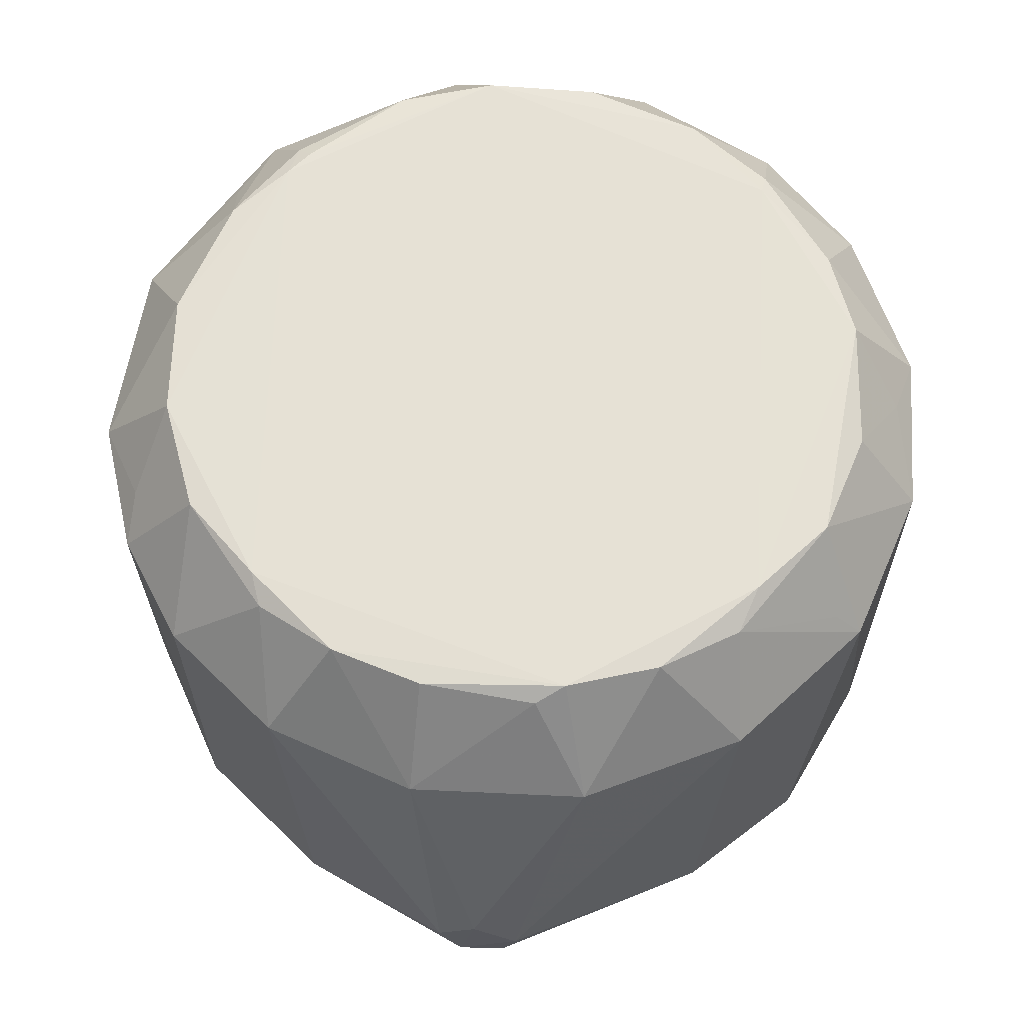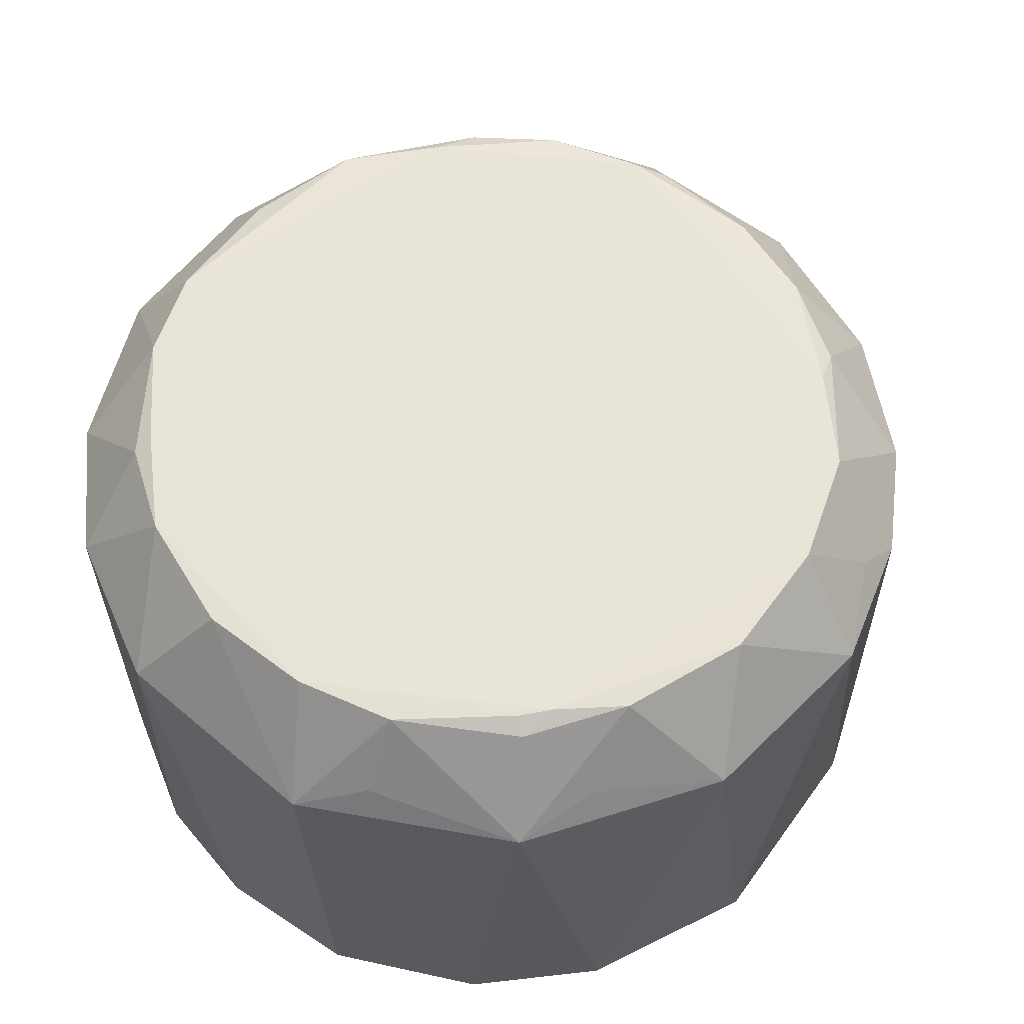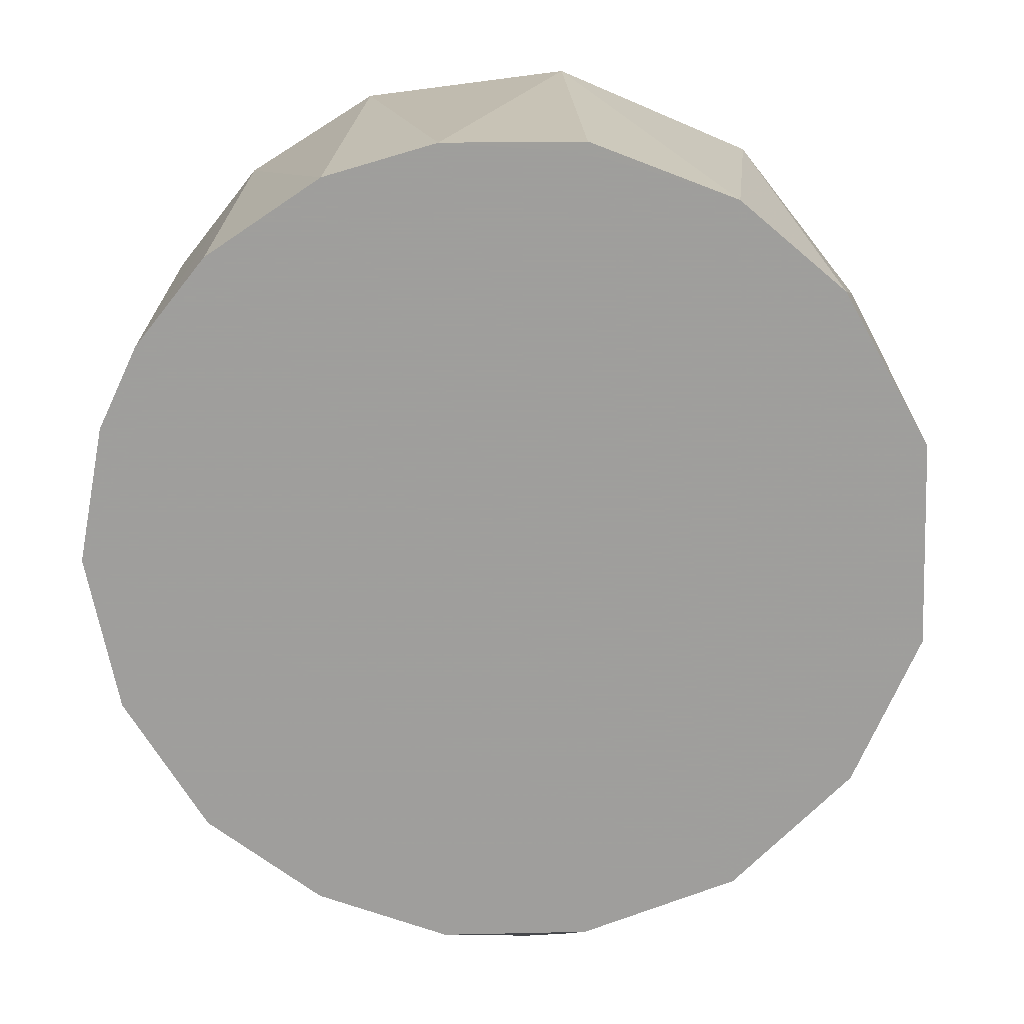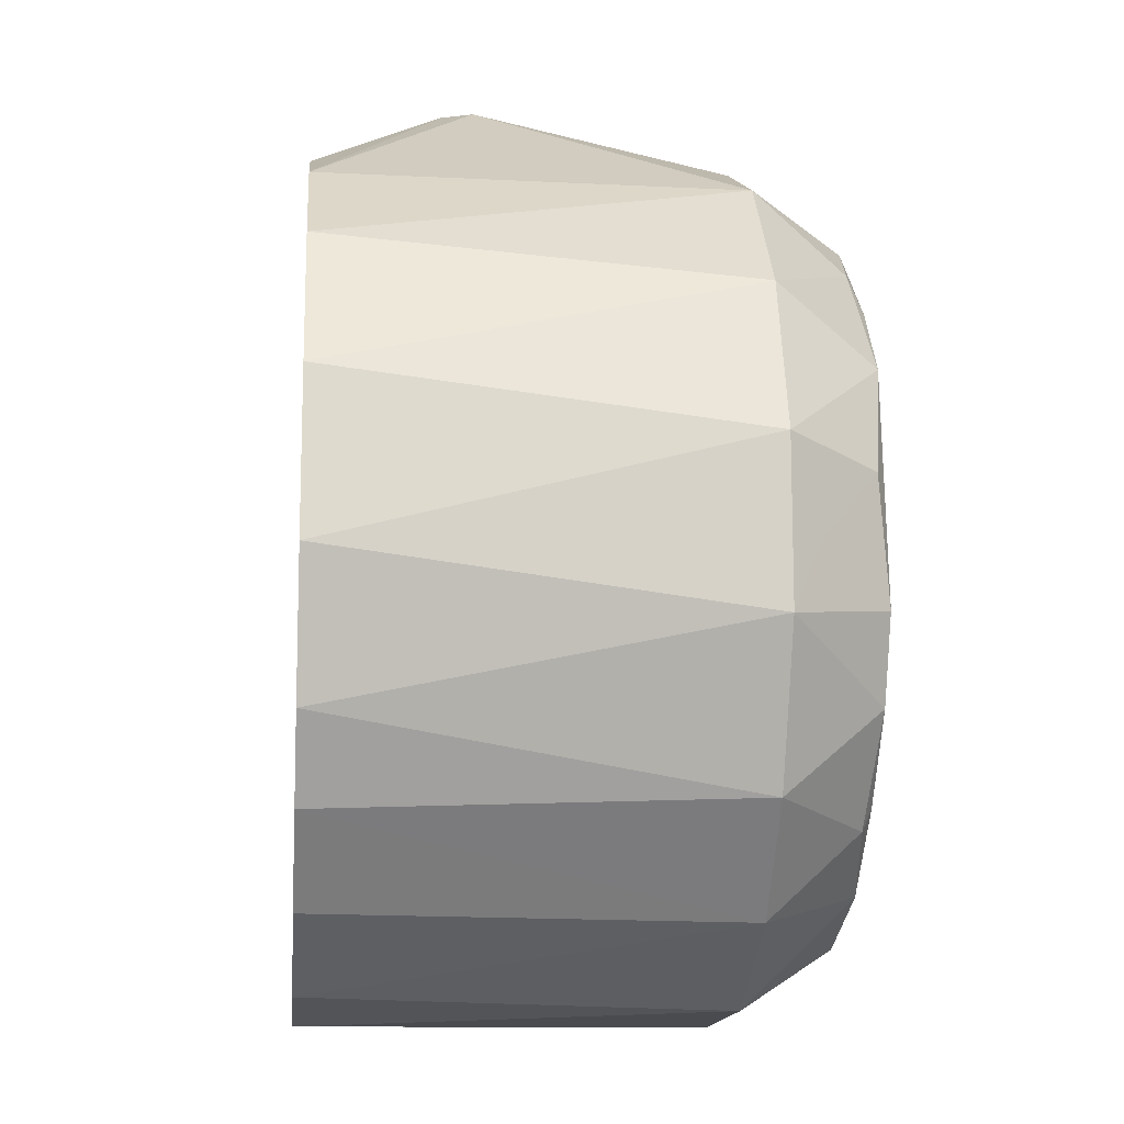
<metadata>
{"format":"obj","ext":"obj","renderer":"f3d","projection":"perspective","resolution":1024,"background":"white","views":[{"elev":64.5,"azim":4.5,"up":"+Y"},{"elev":60.0,"azim":-140.9,"up":"+Y"},{"elev":-71.1,"azim":-174.6,"up":"+Y"},{"elev":-12.1,"azim":84.6,"up":"+Z"}]}
</metadata>
<code>
v 0.03001 0.05315 0.02238
v -0.01766 0.05315 0.03289
v 0.03763 0.05315 -0.004105
v 0.03691 0.08998 -0.008682
v 0.03763 0.05315 -0.004105
v 0.03423 0.05315 -0.016
v 0.03691 0.08998 -0.008682
v 0.03717 0.08991 0.005356
v 0.03763 0.05315 -0.004105
v 0.002392 0.05315 -0.03804
v -0.008608 0.08987 -0.03756
v 0.0103 0.08981 -0.03692
v -0.008608 0.08987 -0.03756
v -0.02237 0.05315 -0.03084
v -0.02584 0.09007 -0.02816
v -0.01766 0.05315 0.03289
v 0.02318 0.05315 -0.03022
v 0.03763 0.05315 -0.004105
v 0.02162 0.09875 -0.02153
v 0.02264 0.09896 0.01912
v 0.03061 0.09873 -0.007193
v 0.03423 0.05315 -0.016
v 0.03106 0.08991 -0.02183
v 0.03691 0.08998 -0.008682
v 0.03763 0.05315 -0.004105
v 0.03613 0.05315 0.009998
v 0.03001 0.05315 0.02238
v 0.03717 0.08991 0.005356
v 0.03613 0.05315 0.009998
v 0.03763 0.05315 -0.004105
v -0.01766 0.05315 0.03289
v -0.03609 0.05315 0.01058
v -0.03721 0.05315 -0.00773
v -0.03721 0.05315 -0.00773
v -0.03609 0.05315 0.01058
v -0.03748 0.08993 0.004081
v -0.03403 0.0899 0.01531
v -0.03748 0.08993 0.004081
v -0.03609 0.05315 0.01058
v -0.01909 0.08986 0.0319
v -0.006129 0.08997 0.03659
v -0.01346 0.09873 0.02761
v -0.006129 0.08997 0.03659
v -0.0002648 0.07089 0.04326
v 0.008974 0.08995 0.03611
v -0.003541 0.06824 0.04313
v -0.01766 0.05315 0.03289
v -0.00157 0.06509 0.04352
v -0.01766 0.05315 0.03289
v -0.003541 0.06824 0.04313
v -0.01909 0.08986 0.0319
v -0.0002648 0.07089 0.04326
v -0.003541 0.06824 0.04313
v -0.00157 0.06509 0.04352
v -0.006129 0.08997 0.03659
v -0.01909 0.08986 0.0319
v -0.003541 0.06824 0.04313
v -0.006129 0.08997 0.03659
v -0.003541 0.06824 0.04313
v -0.0002648 0.07089 0.04326
v -0.01909 0.08986 0.0319
v -0.01346 0.09873 0.02761
v -0.02013 0.09792 0.02381
v -0.01909 0.08986 0.0319
v -0.02013 0.09792 0.02381
v -0.02858 0.08991 0.02394
v -0.03583 0.08987 -0.0126
v -0.03721 0.05315 -0.00773
v -0.03748 0.08993 0.004081
v -0.008608 0.08987 -0.03756
v -0.02584 0.09007 -0.02816
v -0.01362 0.09243 -0.03327
v 0.03001 0.05315 0.02238
v 0.03256 0.08978 0.01866
v 0.02227 0.08984 0.02985
v 0.03613 0.05315 0.009998
v 0.03256 0.08978 0.01866
v 0.03001 0.05315 0.02238
v 0.03613 0.05315 0.009998
v 0.03717 0.08991 0.005356
v 0.03256 0.08978 0.01866
v 0.01462 0.09866 0.02704
v 0.006726 0.09891 0.02945
v 0.008974 0.08995 0.03611
v 0.02227 0.08984 0.02985
v 0.01462 0.09866 0.02704
v 0.008974 0.08995 0.03611
v 0.006726 0.09891 0.02945
v 0.01462 0.09866 0.02704
v 0.02264 0.09896 0.01912
v -0.01766 0.05315 0.03289
v -0.003585 0.05315 0.03688
v -0.00157 0.06509 0.04352
v 0.009478 0.05315 0.03596
v -0.003585 0.05315 0.03688
v -0.01766 0.05315 0.03289
v 0.03001 0.05315 0.02238
v 0.02066 0.05315 0.0308
v -0.01766 0.05315 0.03289
v 0.02066 0.05315 0.0308
v 0.009478 0.05315 0.03596
v -0.01766 0.05315 0.03289
v 0.02227 0.08984 0.02985
v 0.02066 0.05315 0.0308
v 0.03001 0.05315 0.02238
v 0.0103 0.08981 -0.03692
v 0.0125 0.05315 -0.03607
v 0.002392 0.05315 -0.03804
v -0.01766 0.05315 0.03289
v 0.002392 0.05315 -0.03804
v 0.0125 0.05315 -0.03607
v -0.01766 0.05315 0.03289
v 0.0125 0.05315 -0.03607
v 0.02318 0.05315 -0.03022
v 0.03061 0.09873 -0.007193
v 0.02264 0.09896 0.01912
v 0.02844 0.09869 0.01282
v 0.02844 0.09869 0.01282
v 0.03256 0.08978 0.01866
v 0.03717 0.08991 0.005356
v 0.03691 0.08998 -0.008682
v 0.03526 0.09241 -0.002959
v 0.03717 0.08991 0.005356
v 0.03061 0.09873 -0.007193
v 0.03526 0.09241 -0.002959
v 0.03691 0.08998 -0.008682
v 0.0103 0.08981 -0.03692
v 0.02264 0.08991 -0.03063
v 0.0125 0.05315 -0.03607
v 0.0125 0.05315 -0.03607
v 0.02264 0.08991 -0.03063
v 0.02318 0.05315 -0.03022
v 0.03061 0.09873 -0.007193
v 0.028 0.09864 -0.01445
v 0.02162 0.09875 -0.02153
v 0.03691 0.08998 -0.008682
v 0.028 0.09864 -0.01445
v 0.03061 0.09873 -0.007193
v 0.03106 0.08991 -0.02183
v 0.028 0.09864 -0.01445
v 0.03691 0.08998 -0.008682
v 0.03106 0.08991 -0.02183
v 0.03423 0.05315 -0.016
v 0.03011 0.05315 -0.023
v 0.03423 0.05315 -0.016
v 0.03763 0.05315 -0.004105
v 0.03011 0.05315 -0.023
v 0.02318 0.05315 -0.03022
v 0.03011 0.05315 -0.023
v 0.03763 0.05315 -0.004105
v 0.02264 0.08991 -0.03063
v 0.03011 0.05315 -0.023
v 0.02318 0.05315 -0.03022
v 0.02264 0.08991 -0.03063
v 0.03106 0.08991 -0.02183
v 0.03011 0.05315 -0.023
v 0.02227 0.08984 0.02985
v 0.008974 0.08995 0.03611
v 0.003528 0.06762 0.04321
v -0.0002648 0.07089 0.04326
v 0.003528 0.06762 0.04321
v 0.008974 0.08995 0.03611
v 0.02066 0.05315 0.0308
v 0.02227 0.08984 0.02985
v 0.003528 0.06762 0.04321
v -0.00157 0.06509 0.04352
v 0.003528 0.06762 0.04321
v -0.0002648 0.07089 0.04326
v -0.01346 0.09873 0.02761
v -0.005608 0.09865 0.03012
v 0.006726 0.09891 0.02945
v -0.006129 0.08997 0.03659
v -0.005608 0.09865 0.03012
v -0.01346 0.09873 0.02761
v -0.03609 0.05315 0.01058
v -0.02902 0.05315 0.02341
v -0.03403 0.0899 0.01531
v -0.02858 0.08991 0.02394
v -0.03403 0.0899 0.01531
v -0.02902 0.05315 0.02341
v -0.02902 0.05315 0.02341
v -0.03609 0.05315 0.01058
v -0.01766 0.05315 0.03289
v -0.01909 0.08986 0.0319
v -0.02902 0.05315 0.02341
v -0.01766 0.05315 0.03289
v -0.02858 0.08991 0.02394
v -0.02902 0.05315 0.02341
v -0.01909 0.08986 0.0319
v -0.03583 0.08987 -0.0126
v -0.02839 0.0924 -0.02146
v -0.02584 0.09007 -0.02816
v -0.02237 0.05315 -0.03084
v -0.03086 0.05315 -0.02211
v -0.02584 0.09007 -0.02816
v -0.03583 0.08987 -0.0126
v -0.02584 0.09007 -0.02816
v -0.03086 0.05315 -0.02211
v -0.03583 0.08987 -0.0126
v -0.03086 0.05315 -0.02211
v -0.03721 0.05315 -0.00773
v -0.03086 0.05315 -0.02211
v -0.01766 0.05315 0.03289
v -0.03721 0.05315 -0.00773
v -0.01766 0.05315 0.03289
v -0.03086 0.05315 -0.02211
v -0.02237 0.05315 -0.03084
v 0.02162 0.09875 -0.02153
v -0.004644 0.09878 -0.03137
v 0.02264 0.09896 0.01912
v -0.004644 0.09878 -0.03137
v -0.02277 0.09888 -0.02005
v 0.02264 0.09896 0.01912
v 0.006726 0.09891 0.02945
v -0.02105 0.09886 0.02105
v -0.01346 0.09873 0.02761
v -0.02013 0.09792 0.02381
v -0.01346 0.09873 0.02761
v -0.02105 0.09886 0.02105
v 0.02264 0.09896 0.01912
v -0.02105 0.09886 0.02105
v 0.006726 0.09891 0.02945
v -0.02277 0.09888 -0.02005
v -0.02105 0.09886 0.02105
v 0.02264 0.09896 0.01912
v -0.01766 0.05315 0.03289
v -0.007023 0.05315 -0.03652
v 0.002392 0.05315 -0.03804
v -0.01093 0.05315 -0.03552
v -0.007023 0.05315 -0.03652
v -0.01766 0.05315 0.03289
v -0.02237 0.05315 -0.03084
v -0.01471 0.05315 -0.03411
v -0.01766 0.05315 0.03289
v -0.01471 0.05315 -0.03411
v -0.01093 0.05315 -0.03552
v -0.01766 0.05315 0.03289
v 0.03256 0.08978 0.01866
v 0.02124 0.09784 0.02296
v 0.02227 0.08984 0.02985
v 0.01462 0.09866 0.02704
v 0.02124 0.09784 0.02296
v 0.02264 0.09896 0.01912
v 0.01462 0.09866 0.02704
v 0.02227 0.08984 0.02985
v 0.02124 0.09784 0.02296
v 0.02844 0.09869 0.01282
v 0.02264 0.09896 0.01912
v 0.02124 0.09784 0.02296
v 0.03717 0.08991 0.005356
v 0.03147 0.09778 0.00363
v 0.02844 0.09869 0.01282
v 0.02844 0.09869 0.01282
v 0.03147 0.09778 0.00363
v 0.03061 0.09873 -0.007193
v 0.03526 0.09241 -0.002959
v 0.03147 0.09778 0.00363
v 0.03717 0.08991 0.005356
v 0.03147 0.09778 0.00363
v 0.03526 0.09241 -0.002959
v 0.03061 0.09873 -0.007193
v 0.02264 0.08991 -0.03063
v 0.02194 0.09788 -0.02337
v 0.03106 0.08991 -0.02183
v 0.028 0.09864 -0.01445
v 0.02194 0.09788 -0.02337
v 0.02162 0.09875 -0.02153
v 0.028 0.09864 -0.01445
v 0.03106 0.08991 -0.02183
v 0.02194 0.09788 -0.02337
v -0.00157 0.06509 0.04352
v 0.002387 0.06477 0.04321
v 0.003528 0.06762 0.04321
v -0.003585 0.05315 0.03688
v 0.002387 0.06477 0.04321
v -0.00157 0.06509 0.04352
v -0.003585 0.05315 0.03688
v 0.009478 0.05315 0.03596
v 0.002387 0.06477 0.04321
v 0.02066 0.05315 0.0308
v 0.002387 0.06477 0.04321
v 0.009478 0.05315 0.03596
v 0.003528 0.06762 0.04321
v 0.002387 0.06477 0.04321
v 0.02066 0.05315 0.0308
v -0.006129 0.08997 0.03659
v 0.008974 0.08995 0.03611
v 0.004241 0.09788 0.03086
v 0.004241 0.09788 0.03086
v -0.005608 0.09865 0.03012
v -0.006129 0.08997 0.03659
v 0.006726 0.09891 0.02945
v 0.004241 0.09788 0.03086
v 0.008974 0.08995 0.03611
v -0.005608 0.09865 0.03012
v 0.004241 0.09788 0.03086
v 0.006726 0.09891 0.02945
v -0.02214 0.09788 -0.02317
v -0.01283 0.09859 -0.02914
v -0.02584 0.09007 -0.02816
v -0.01362 0.09243 -0.03327
v -0.02584 0.09007 -0.02816
v -0.01283 0.09859 -0.02914
v -0.01362 0.09243 -0.03327
v -0.01283 0.09859 -0.02914
v -0.008608 0.08987 -0.03756
v -0.008608 0.08987 -0.03756
v -0.01283 0.09859 -0.02914
v -0.004644 0.09878 -0.03137
v -0.03066 0.09866 0.005446
v -0.02105 0.09886 0.02105
v -0.02277 0.09888 -0.02005
v -0.01471 0.05315 -0.03411
v -0.01004 0.05315 -0.03696
v -0.01093 0.05315 -0.03552
v -0.01004 0.05315 -0.03696
v -0.007023 0.05315 -0.03652
v -0.01093 0.05315 -0.03552
v -0.008608 0.08987 -0.03756
v -0.01004 0.05315 -0.03696
v -0.02237 0.05315 -0.03084
v -0.01004 0.05315 -0.03696
v -0.01471 0.05315 -0.03411
v -0.02237 0.05315 -0.03084
v 0.002392 0.05315 -0.03804
v -0.01004 0.05315 -0.03696
v -0.008608 0.08987 -0.03756
v -0.007023 0.05315 -0.03652
v -0.01004 0.05315 -0.03696
v 0.002392 0.05315 -0.03804
v 0.02844 0.09869 0.01282
v 0.03014 0.0924 0.0185
v 0.03256 0.08978 0.01866
v 0.03256 0.08978 0.01866
v 0.03014 0.0924 0.0185
v 0.02124 0.09784 0.02296
v 0.02124 0.09784 0.02296
v 0.03014 0.0924 0.0185
v 0.02844 0.09869 0.01282
v -0.004644 0.09878 -0.03137
v 0.02162 0.09875 -0.02153
v 0.01498 0.09862 -0.02798
v 0.02194 0.09788 -0.02337
v 0.01498 0.09862 -0.02798
v 0.02162 0.09875 -0.02153
v 0.02264 0.08991 -0.03063
v 0.01498 0.09862 -0.02798
v 0.02194 0.09788 -0.02337
v 0.0103 0.08981 -0.03692
v 0.01498 0.09862 -0.02798
v 0.02264 0.08991 -0.03063
v -0.004644 0.09878 -0.03137
v -0.02096 0.09881 -0.02219
v -0.02277 0.09888 -0.02005
v -0.01283 0.09859 -0.02914
v -0.02096 0.09881 -0.02219
v -0.004644 0.09878 -0.03137
v -0.02277 0.09888 -0.02005
v -0.02096 0.09881 -0.02219
v -0.02214 0.09788 -0.02317
v -0.02214 0.09788 -0.02317
v -0.02096 0.09881 -0.02219
v -0.01283 0.09859 -0.02914
v -0.03748 0.08993 0.004081
v -0.0312 0.09845 -0.005159
v -0.03583 0.08987 -0.0126
v -0.03066 0.09866 0.005446
v -0.0312 0.09845 -0.005159
v -0.03748 0.08993 0.004081
v -0.02277 0.09888 -0.02005
v -0.0312 0.09845 -0.005159
v -0.03066 0.09866 0.005446
v -0.03403 0.0899 0.01531
v -0.03353 0.09242 0.01125
v -0.03748 0.08993 0.004081
v -0.03748 0.08993 0.004081
v -0.03353 0.09242 0.01125
v -0.03066 0.09866 0.005446
v -0.03066 0.09866 0.005446
v -0.02728 0.0985 0.0149
v -0.02105 0.09886 0.02105
v -0.02858 0.08991 0.02394
v -0.02728 0.0985 0.0149
v -0.03403 0.0899 0.01531
v -0.02728 0.0985 0.0149
v -0.03353 0.09242 0.01125
v -0.03403 0.0899 0.01531
v -0.03353 0.09242 0.01125
v -0.02728 0.0985 0.0149
v -0.03066 0.09866 0.005446
v -0.02013 0.09792 0.02381
v -0.02728 0.0985 0.0149
v -0.02858 0.08991 0.02394
v -0.02105 0.09886 0.02105
v -0.02728 0.0985 0.0149
v -0.02013 0.09792 0.02381
v 0.01498 0.09862 -0.02798
v 0.005054 0.09853 -0.03152
v -0.004644 0.09878 -0.03137
v 0.005054 0.09853 -0.03152
v 0.01498 0.09862 -0.02798
v 0.0103 0.08981 -0.03692
v -0.008608 0.08987 -0.03756
v 0.005054 0.09853 -0.03152
v 0.0103 0.08981 -0.03692
v -0.004644 0.09878 -0.03137
v 0.005054 0.09853 -0.03152
v -0.008608 0.08987 -0.03756
v -0.0312 0.09845 -0.005159
v -0.0274 0.09849 -0.01562
v -0.03583 0.08987 -0.0126
v -0.02839 0.0924 -0.02146
v -0.03583 0.08987 -0.0126
v -0.0274 0.09849 -0.01562
v -0.0274 0.09849 -0.01562
v -0.02277 0.09888 -0.02005
v -0.02214 0.09788 -0.02317
v -0.02277 0.09888 -0.02005
v -0.0274 0.09849 -0.01562
v -0.0312 0.09845 -0.005159
v -0.02214 0.09788 -0.02317
v -0.02584 0.09007 -0.02816
v -0.0274 0.09849 -0.01562
v -0.02839 0.0924 -0.02146
v -0.0274 0.09849 -0.01562
v -0.02584 0.09007 -0.02816
f 1 2 3
f 4 5 6
f 7 8 9
f 10 11 12
f 13 14 15
f 16 17 18
f 19 20 21
f 22 23 24
f 25 26 27
f 28 29 30
f 31 32 33
f 34 35 36
f 37 38 39
f 40 41 42
f 43 44 45
f 46 47 48
f 49 50 51
f 52 53 54
f 55 56 57
f 58 59 60
f 61 62 63
f 64 65 66
f 67 68 69
f 70 71 72
f 73 74 75
f 76 77 78
f 79 80 81
f 82 83 84
f 85 86 87
f 88 89 90
f 91 92 93
f 94 95 96
f 97 98 99
f 100 101 102
f 103 104 105
f 106 107 108
f 109 110 111
f 112 113 114
f 115 116 117
f 118 119 120
f 121 122 123
f 124 125 126
f 127 128 129
f 130 131 132
f 133 134 135
f 136 137 138
f 139 140 141
f 142 143 144
f 145 146 147
f 148 149 150
f 151 152 153
f 154 155 156
f 157 158 159
f 160 161 162
f 163 164 165
f 166 167 168
f 169 170 171
f 172 173 174
f 175 176 177
f 178 179 180
f 181 182 183
f 184 185 186
f 187 188 189
f 190 191 192
f 193 194 195
f 196 197 198
f 199 200 201
f 202 203 204
f 205 206 207
f 208 209 210
f 211 212 213
f 214 215 216
f 217 218 219
f 220 221 222
f 223 224 225
f 226 227 228
f 229 230 231
f 232 233 234
f 235 236 237
f 238 239 240
f 241 242 243
f 244 245 246
f 247 248 249
f 250 251 252
f 253 254 255
f 256 257 258
f 259 260 261
f 262 263 264
f 265 266 267
f 268 269 270
f 271 272 273
f 274 275 276
f 277 278 279
f 280 281 282
f 283 284 285
f 286 287 288
f 289 290 291
f 292 293 294
f 295 296 297
f 298 299 300
f 301 302 303
f 304 305 306
f 307 308 309
f 310 311 312
f 313 314 315
f 316 317 318
f 319 320 321
f 322 323 324
f 325 326 327
f 328 329 330
f 331 332 333
f 334 335 336
f 337 338 339
f 340 341 342
f 343 344 345
f 346 347 348
f 349 350 351
f 352 353 354
f 355 356 357
f 358 359 360
f 361 362 363
f 364 365 366
f 367 368 369
f 370 371 372
f 373 374 375
f 376 377 378
f 379 380 381
f 382 383 384
f 385 386 387
f 388 389 390
f 391 392 393
f 394 395 396
f 397 398 399
f 400 401 402
f 403 404 405
f 406 407 408
f 409 410 411
f 412 413 414
f 415 416 417
f 418 419 420
f 421 422 423
f 424 425 426

</code>
